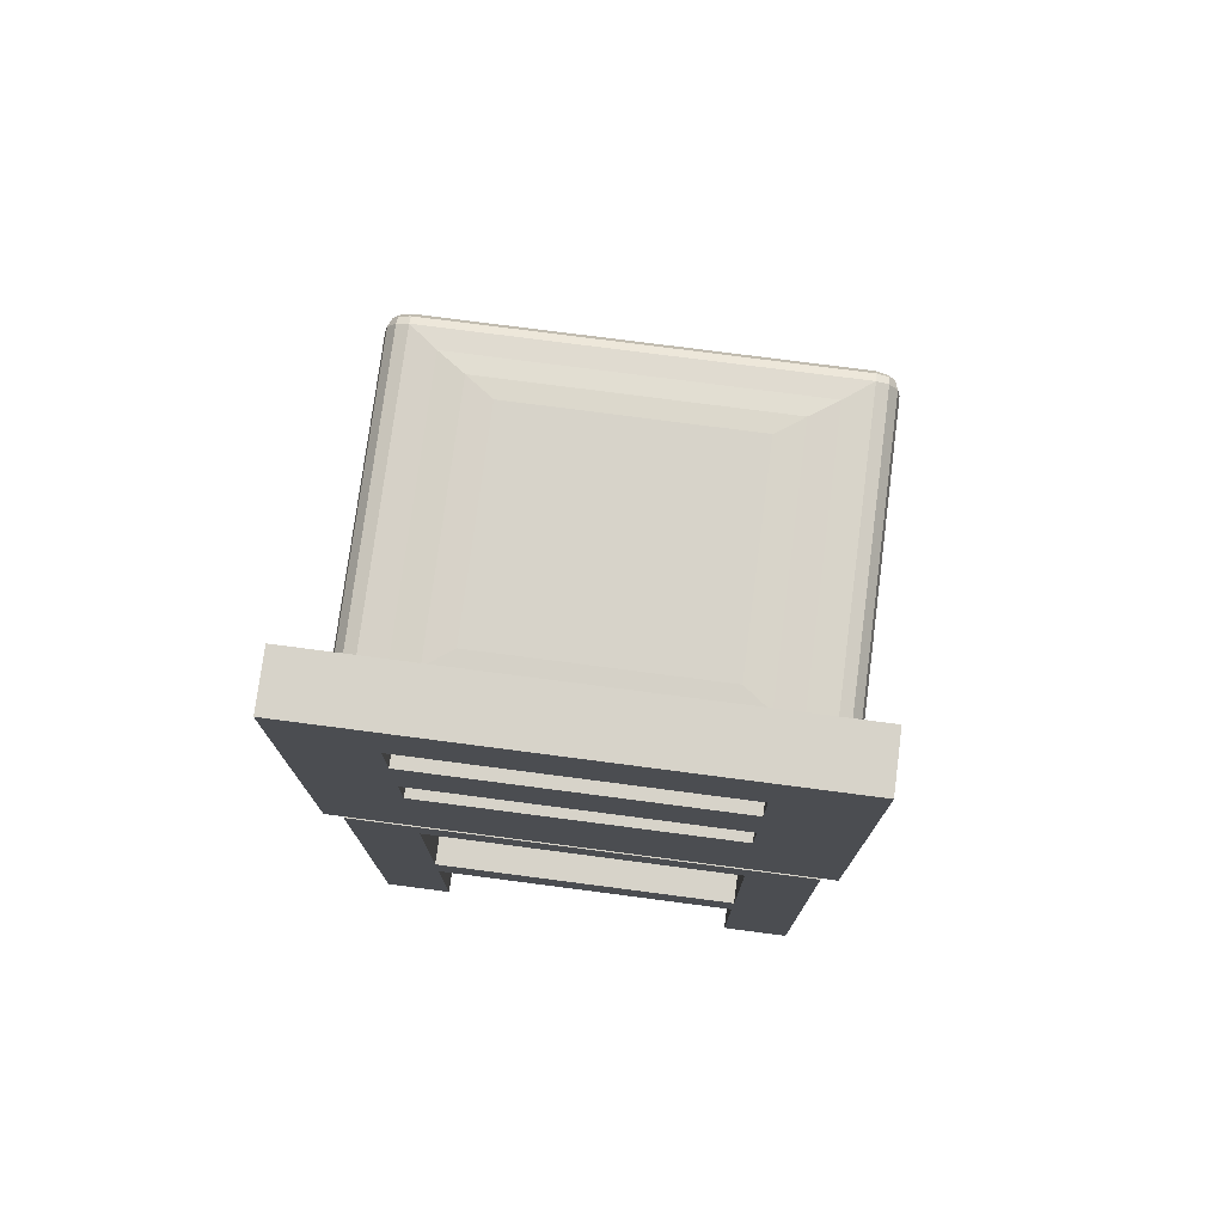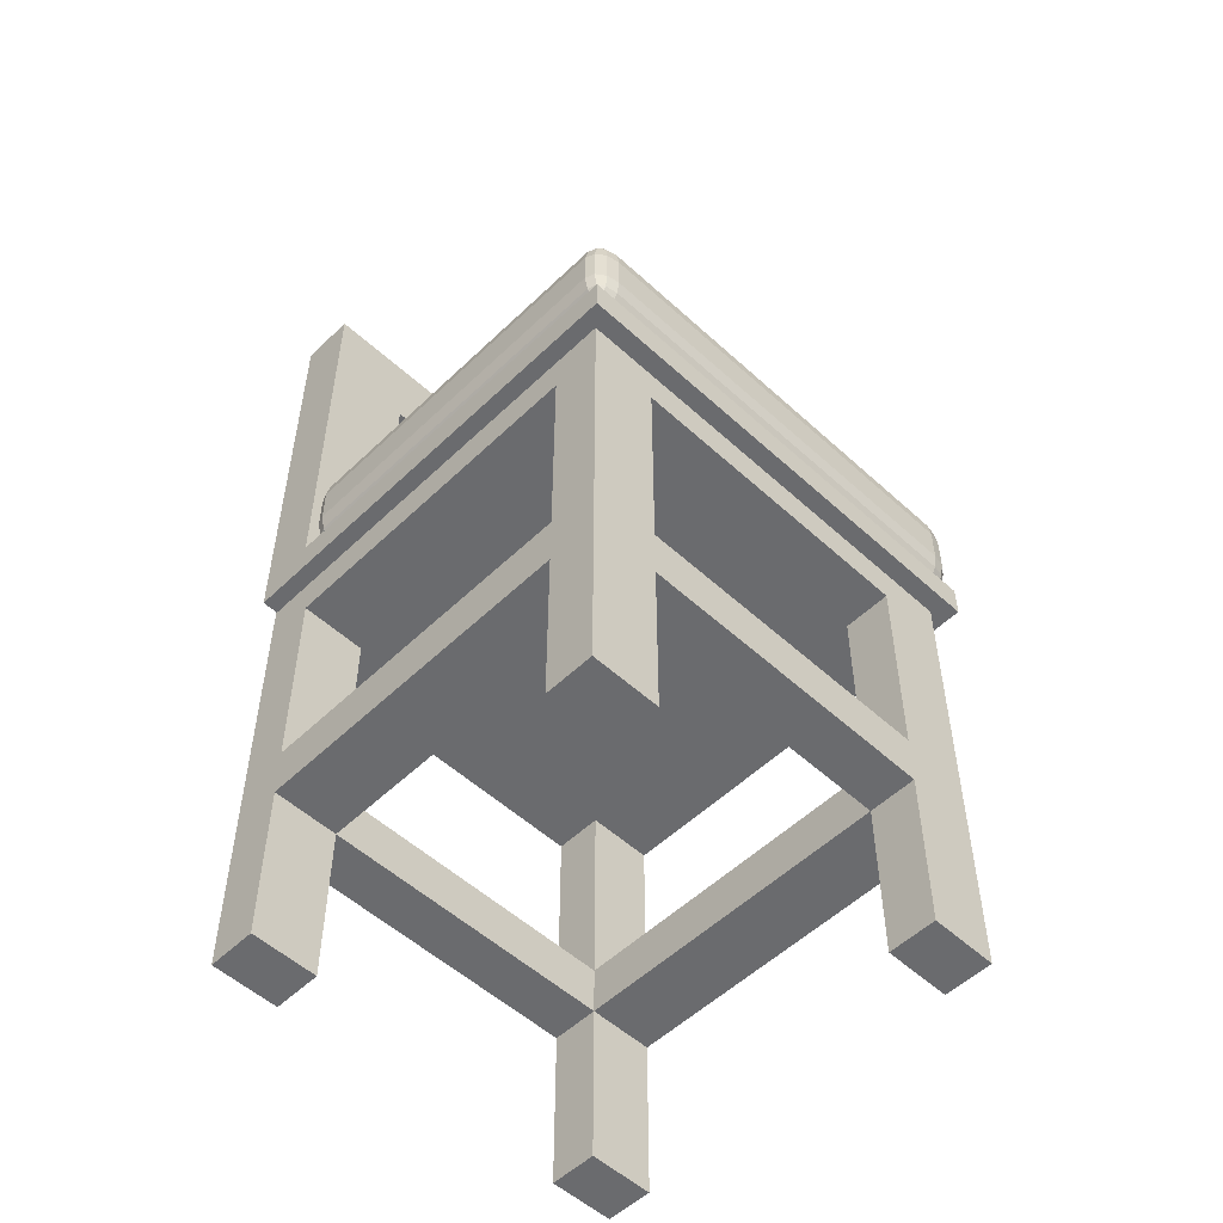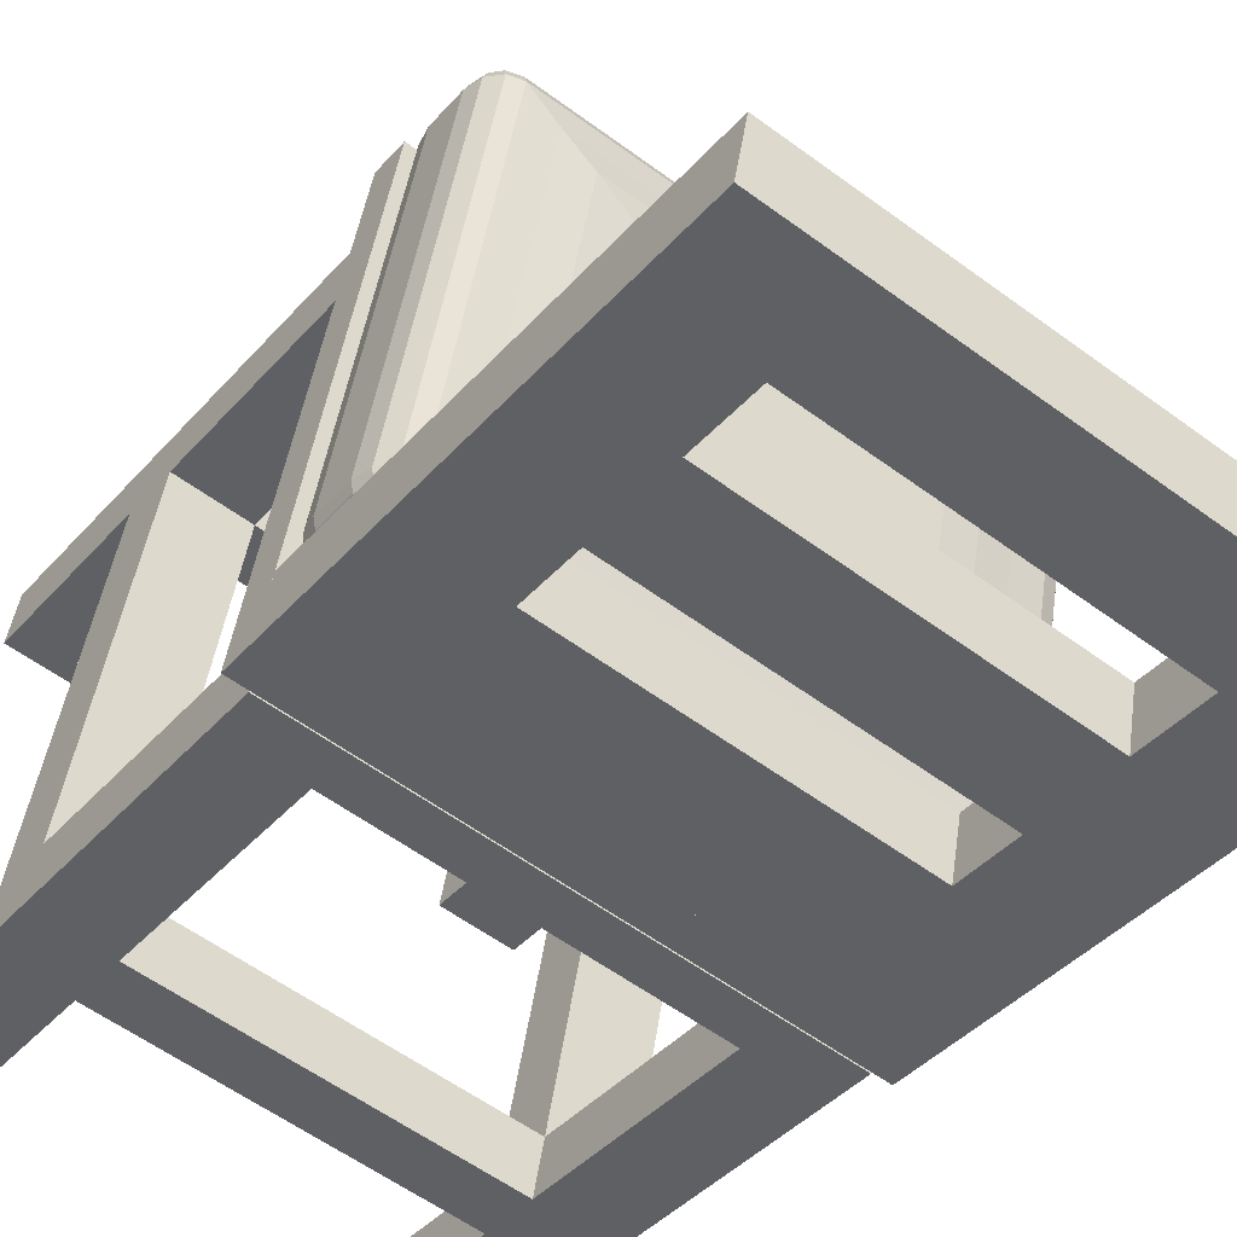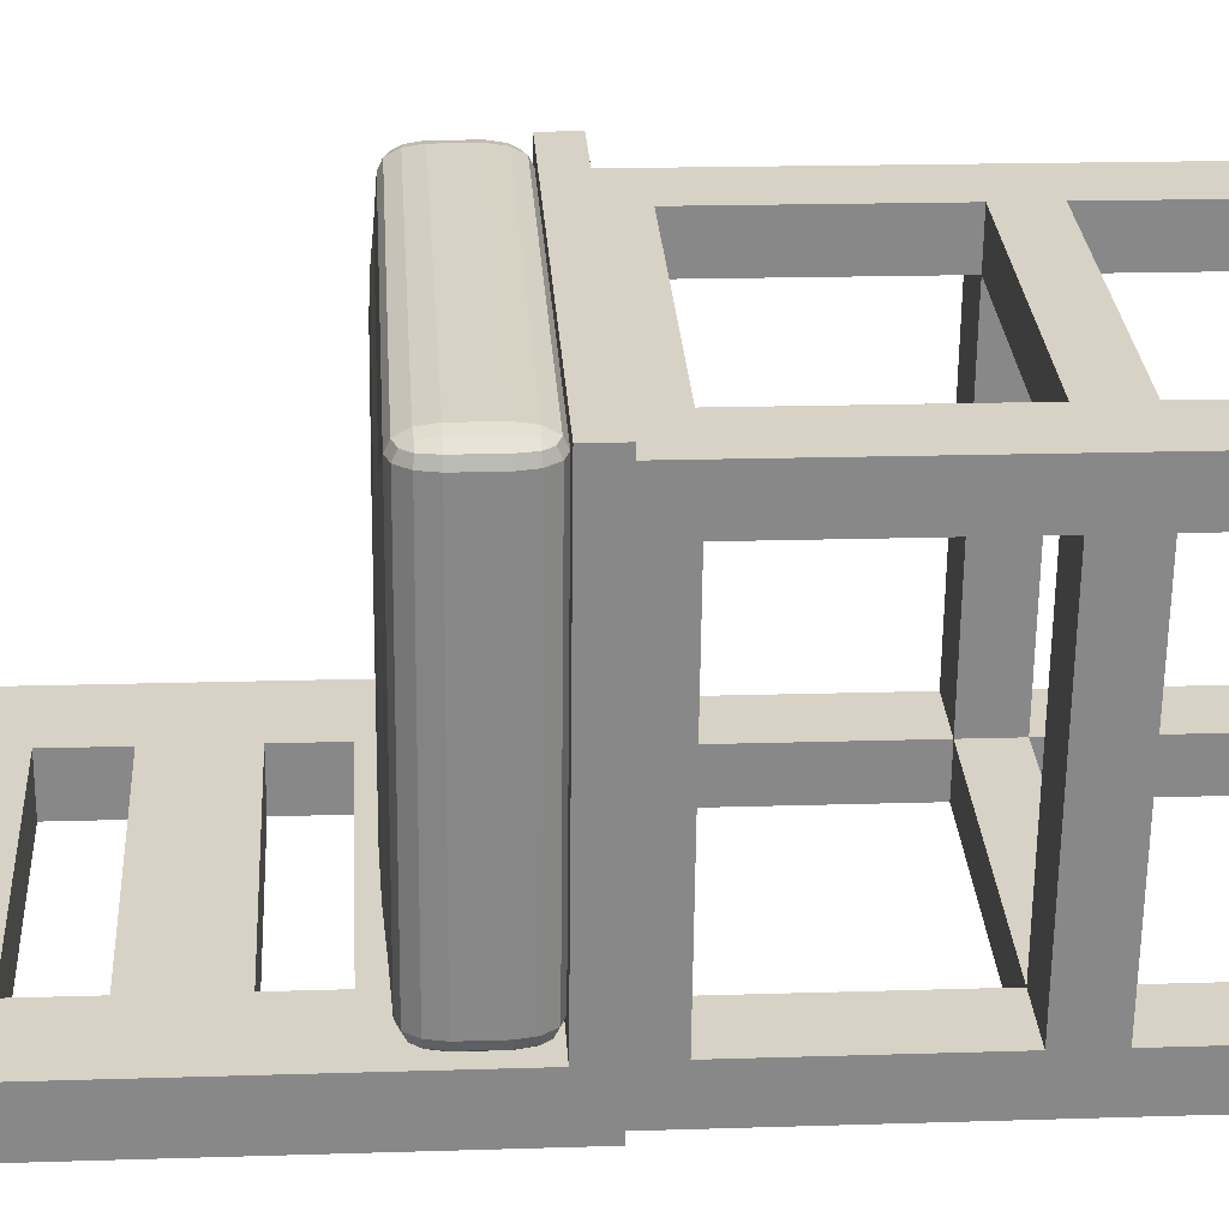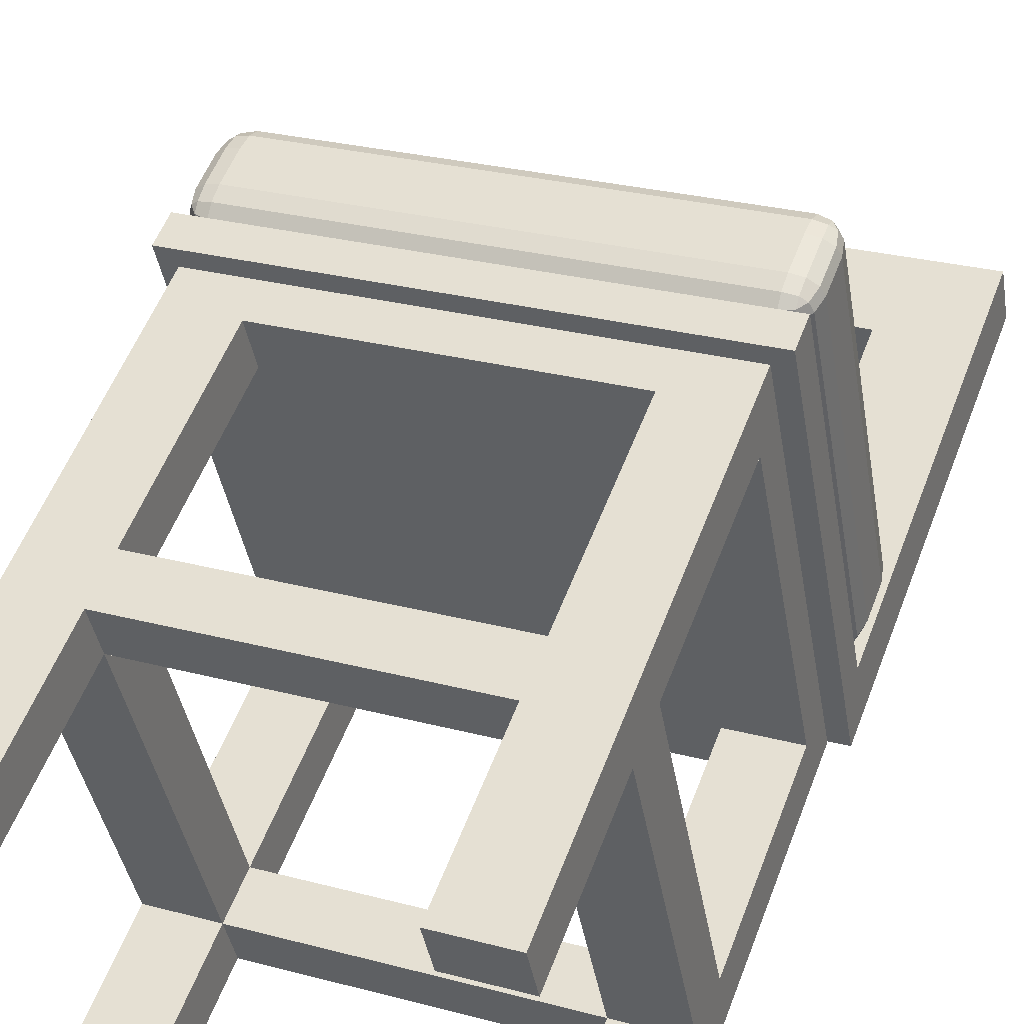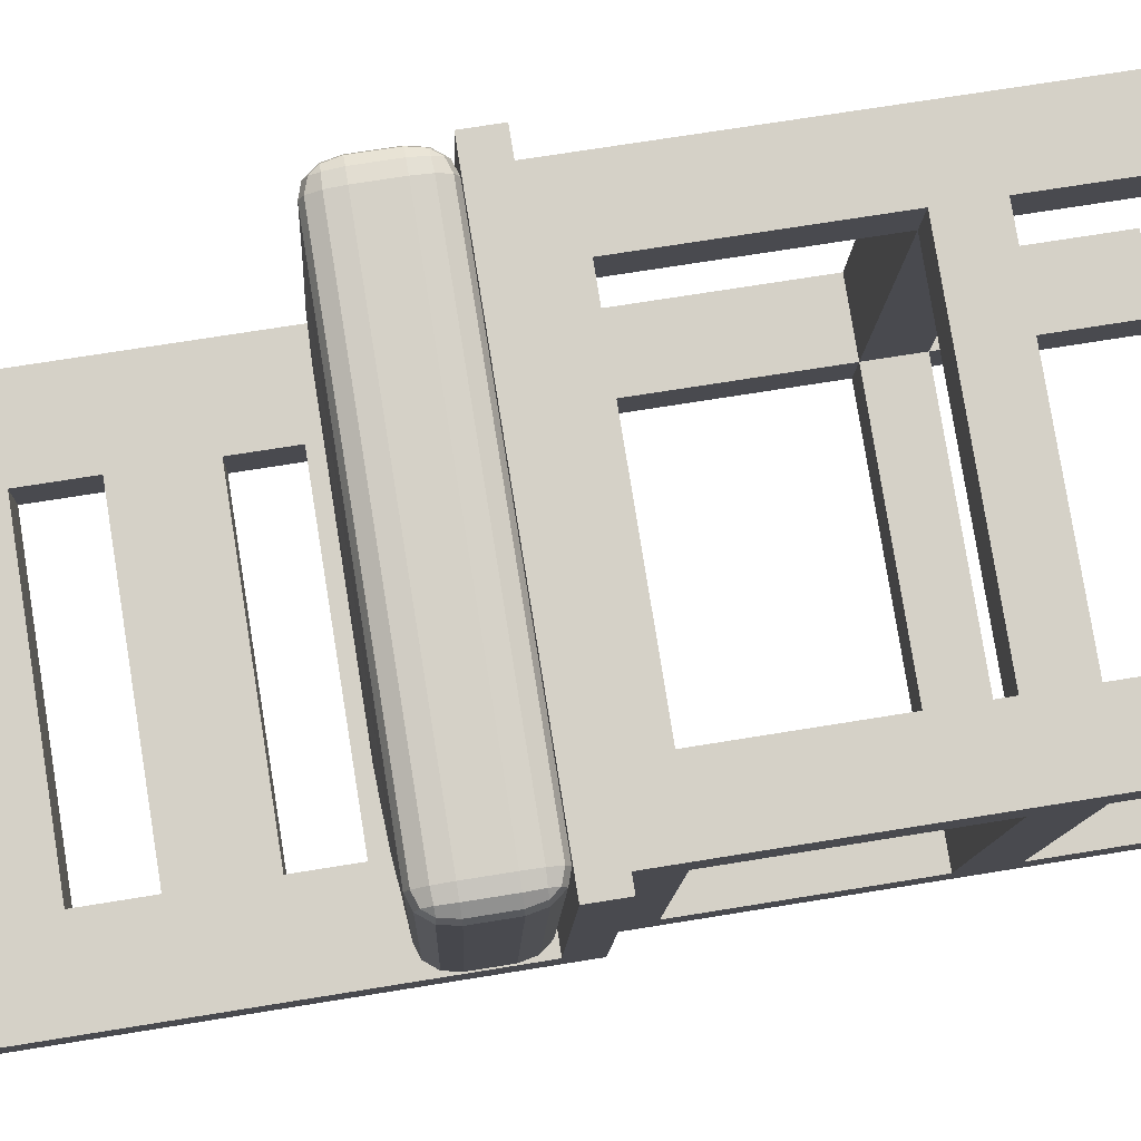
<metadata>
{"format":"obj","ext":"obj","renderer":"f3d","projection":"perspective","resolution":1024,"background":"white","views":[{"elev":76.2,"azim":177.4,"up":"+Y"},{"elev":-53.3,"azim":-54.4,"up":"+Y"},{"elev":-40.1,"azim":143.4,"up":"+Z"},{"elev":17.3,"azim":-93.7,"up":"+Z"},{"elev":53.8,"azim":20.4,"up":"+Z"},{"elev":69.3,"azim":-99.3,"up":"+Z"}]}
</metadata>
<code>
o Stool.001_Plane.027
v 217.4 48.75 513.4
v 266.4 48.75 522.1
v 217.4 52.23 513.4
v 266.4 52.23 522.1
v 219.4 48.75 511.8
v 264.8 48.75 519.8
v 227.3 48.75 467.1
v 272.7 48.75 475.1
v 227.3 44.71 467.1
v 219.4 44.71 511.8
v 264.8 44.71 519.8
v 272.7 44.71 475.1
v 221.9 44.71 497.4
v 242.2 44.71 515.8
v 267.4 44.71 505.5
v 250.1 44.71 471.2
v 244.8 44.71 501.5
v 220.3 44.71 506.8
v 257.9 44.71 518.6
v 271.8 44.71 480.2
v 234.3 44.71 468.3
v 226.4 44.71 472.2
v 226.4 44.71 513
v 265.7 44.71 514.8
v 265.8 44.71 473.9
v 249.3 44.71 476.2
v 243.1 44.71 510.8
v 228.9 44.71 498.7
v 260.4 44.71 504.3
v 258.8 44.71 513.6
v 227.3 44.71 508
v 233.4 44.71 473.4
v 264.9 44.71 479
v 220.3 -0.01439 506.8
v 219.4 -0.01439 511.8
v 257.9 -0.01439 518.6
v 264.8 -0.01439 519.8
v 271.8 -0.01439 480.2
v 272.7 -0.01439 475.1
v 234.3 -0.01439 468.3
v 227.3 -0.01439 467.1
v 226.4 -0.01439 472.2
v 226.4 -0.01439 513
v 265.7 -0.01439 514.8
v 265.8 -0.01439 473.9
v 258.8 -0.01439 513.6
v 227.3 -0.01439 508
v 233.4 -0.01439 473.4
v 264.9 -0.01439 479
v 257.9 17.61 518.6
v 257.9 22.95 518.6
v 258.8 22.95 513.6
v 258.8 17.61 513.6
v 265.7 17.61 514.8
v 265.7 22.95 514.8
v 264.8 22.95 519.8
v 264.8 17.61 519.8
v 265.8 17.61 473.9
v 265.8 22.95 473.9
v 272.7 22.95 475.1
v 272.7 17.61 475.1
v 271.8 22.95 480.2
v 271.8 17.61 480.2
v 264.9 17.61 479
v 264.9 22.95 479
v 233.4 17.61 473.4
v 233.4 22.95 473.4
v 226.4 22.95 472.2
v 226.4 17.61 472.2
v 227.3 17.61 467.1
v 227.3 22.95 467.1
v 234.3 22.95 468.3
v 234.3 17.61 468.3
v 219.4 17.61 511.8
v 219.4 22.95 511.8
v 220.3 22.95 506.8
v 220.3 17.61 506.8
v 227.3 17.61 508
v 227.3 22.95 508
v 226.4 22.95 513
v 226.4 17.61 513
v 274.7 65.07 475.6
v 225.6 65.07 466.9
v 225.6 52.23 466.9
v 274.7 52.23 475.6
v 224.6 52.23 472.7
v 273.6 52.23 481.4
v 225.6 48.75 466.9
v 274.7 48.75 475.6
v 225.6 52.23 466.9
v 274.7 52.23 475.6
v 274.7 96.19 475.6
v 274.7 87.27 475.6
v 274.7 80.19 475.6
v 274.7 71.26 475.6
v 273.6 87.27 481.4
v 273.6 96.19 481.4
v 273.6 71.26 481.4
v 273.6 80.19 481.4
v 224.6 87.27 472.7
v 224.6 96.19 472.7
v 224.6 71.26 472.7
v 224.6 80.19 472.7
v 225.6 87.27 466.9
v 225.6 96.19 466.9
v 225.6 71.26 466.9
v 225.6 80.19 466.9
v 233.6 52.23 474.3
v 264.6 52.23 479.8
v 265.6 52.23 474
v 234.6 52.23 468.5
v 265.6 65.07 474
v 234.6 65.07 468.5
v 234.6 80.19 468.5
v 265.6 80.19 474
v 265.6 71.26 474
v 234.6 71.26 468.5
v 234.6 96.19 468.5
v 265.6 96.19 474
v 265.6 87.27 474
v 234.6 87.27 468.5
v 264.6 80.19 479.8
v 233.6 80.19 474.3
v 233.6 71.26 474.3
v 264.6 71.26 479.8
v 264.6 96.19 479.8
v 233.6 96.19 474.3
v 233.6 87.27 474.3
v 264.6 87.27 479.8
v 224.6 65.07 472.7
v 273.6 65.07 481.4
v 233.6 65.07 474.3
v 264.6 65.07 479.8
v 220.2 52.22 512.2
v 219.9 55.53 514.1
v 217.7 55.53 511.8
v 220.1 52.66 513.1
v 219 52.66 512
v 218.8 53.09 512.9
v 218.7 55.53 513.6
v 220 53.88 513.8
v 218.8 53.95 513.4
v 218 53.88 511.8
v 217.8 55.53 512.7
v 218.2 53.95 512.8
v 263.8 55.53 521.8
v 264.2 52.22 520
v 266.7 55.53 520.4
v 263.9 53.88 521.6
v 265.2 55.53 521.8
v 265.2 53.95 521.6
v 265.4 52.66 520.2
v 264 52.66 520.9
v 265.2 53.09 521.1
v 266.2 55.53 521.3
v 266.4 53.88 520.4
v 265.9 53.95 521.2
v 226.8 52.22 475.2
v 224.2 55.53 474.7
v 227.1 55.53 473.4
v 225.5 52.66 475
v 226.9 52.66 474.3
v 225.7 53.09 474.1
v 224.7 55.53 473.9
v 224.6 53.88 474.8
v 225 53.95 474
v 227.1 53.88 473.6
v 225.8 55.53 473.4
v 225.8 53.95 473.6
v 270.7 52.22 483
v 271 55.53 481.1
v 273.3 55.53 483.4
v 270.9 52.66 482.1
v 272 52.66 483.2
v 272.1 53.09 482.3
v 272.3 55.53 481.6
v 271 53.88 481.4
v 272.2 53.95 481.8
v 272.9 53.88 483.4
v 273.1 55.53 482.4
v 272.8 53.95 482.4
v 227.1 59.42 473.4
v 224.2 59.42 474.7
v 226.9 62.28 474.3
v 225.5 62.28 475
v 225.7 61.85 474.1
v 225.8 59.42 473.4
v 227.1 61.07 473.6
v 225.8 61 473.6
v 224.6 61.07 474.8
v 224.7 59.42 473.9
v 225 61 474
v 217.7 59.42 511.8
v 219.9 59.42 514.1
v 219 62.28 512
v 220.1 62.28 513.1
v 218.8 61.85 512.9
v 217.8 59.42 512.7
v 218 61.07 511.8
v 218.2 61 512.8
v 220 61.07 513.8
v 218.7 59.42 513.6
v 218.8 61 513.4
v 263.8 59.42 521.8
v 266.7 59.42 520.4
v 265.2 59.42 521.8
v 263.9 61.07 521.6
v 265.2 61 521.6
v 266.4 61.07 520.4
v 266.2 59.42 521.3
v 265.9 61 521.2
v 264 62.28 520.9
v 265.4 62.28 520.2
v 265.2 61.85 521.1
v 273.3 59.42 483.4
v 271 59.42 481.1
v 272 62.28 483.2
v 270.9 62.28 482.1
v 272.1 61.85 482.3
v 273.1 59.42 482.4
v 272.9 61.07 483.4
v 272.8 61 482.4
v 271 61.07 481.4
v 272.3 59.42 481.6
v 272.2 61 481.8
v 220.2 62.73 512.2
v 226.8 62.73 475.2
v 270.7 62.73 483
v 264.2 62.73 520
v 234.6 63.42 483.4
v 229.4 62.98 478.1
v 232 63.29 480.7
v 223.7 62.98 510.4
v 230.4 63.42 507.2
v 227 63.29 508.8
v 256.4 63.42 511.8
v 261.6 62.98 517.1
v 259 63.29 514.5
v 267.3 62.98 484.8
v 260.6 63.42 488
v 263.9 63.29 486.4
g Stool.001_Plane.027_Chairs
f 204 194 135 146
f 182 216 171 160
f 159 136 193 183
f 148 172 215 205
f 231 239 228 227
f 134 137 139 138
f 137 141 142 139
f 135 140 142 141
f 140 144 145 142
f 136 143 145 144
f 143 138 139 145
f 139 142 145
f 146 149 151 150
f 149 153 154 151
f 147 152 154 153
f 152 156 157 154
f 148 155 157 156
f 155 150 151 157
f 151 154 157
f 158 161 163 162
f 161 165 166 163
f 159 164 166 165
f 164 168 169 166
f 160 167 169 168
f 167 162 163 169
f 163 166 169
f 170 173 175 174
f 173 177 178 175
f 171 176 178 177
f 176 180 181 178
f 172 179 181 180
f 179 174 175 181
f 175 178 181
f 227 184 186 185
f 184 188 189 186
f 182 187 189 188
f 187 191 192 189
f 183 190 192 191
f 190 185 186 192
f 186 189 192
f 226 195 197 196
f 195 199 200 197
f 193 198 200 199
f 198 202 203 200
f 194 201 203 202
f 201 196 197 203
f 197 200 203
f 204 206 208 207
f 206 210 211 208
f 205 209 211 210
f 209 213 214 211
f 229 212 214 213
f 212 207 208 214
f 208 211 214
f 228 217 219 218
f 217 221 222 219
f 215 220 222 221
f 220 224 225 222
f 216 223 225 224
f 223 218 219 225
f 219 222 225
f 183 193 199 190
f 190 199 195 185
f 185 195 226 227
f 158 134 138 161
f 161 138 143 165
f 165 143 136 159
f 148 205 210 155
f 155 210 206 150
f 150 206 204 146
f 193 136 144 198
f 198 144 140 202
f 202 140 135 194
f 205 215 221 209
f 209 221 217 213
f 213 217 228 229
f 147 170 174 152
f 152 174 179 156
f 156 179 172 148
f 159 183 191 164
f 164 191 187 168
f 168 187 182 160
f 171 216 224 176
f 176 224 220 180
f 180 220 215 172
f 194 204 207 201
f 201 207 212 196
f 196 212 229 226
f 146 135 141 149
f 149 141 137 153
f 153 137 134 147
f 170 158 162 173
f 173 162 167 177
f 177 167 160 171
f 227 228 218 184
f 184 218 223 188
f 188 223 216 182
f 134 158 170 147
f 230 234 236 240
f 239 237 229 228
f 237 233 226 229
f 234 230 232 235
f 235 232 231 233
f 240 236 238 241
f 241 238 237 239
f 236 234 235 238
f 238 235 233 237
f 230 240 241 232
f 232 241 239 231
f 233 231 227 226
g Stool.001_Plane.027_Moulding
f 89 88 90 91
f 88 1 3 90
f 1 2 4 3
f 5 7 8 6
f 25 33 65 59
f 6 8 12 20 15 24 11
f 7 5 10 18 13 22 9
f 8 7 9 21 16 25 12
f 5 6 11 19 14 23 10
f 32 26 16 21
f 31 27 17 28
f 30 24 15 29
f 27 30 29 17
f 14 19 30 27
f 10 23 80 75
f 18 31 28 13
f 11 24 55 56
f 23 14 27 31
f 19 11 56 51
f 13 28 32 22
f 28 17 26 32
f 26 33 25 16
f 17 29 33 26
f 29 15 20 33
f 49 38 39 45
f 36 37 44 46
f 35 43 47 34
f 42 48 40 41
f 32 21 72 67
f 30 19 51 52
f 57 54 44 37
f 33 20 62 65
f 12 25 59 60
f 21 9 71 72
f 23 31 79 80
f 81 78 47 43
f 73 70 41 40
f 66 73 40 48
f 18 10 75 76
f 22 32 67 68
f 54 53 46 44
f 24 30 52 55
f 53 50 36 46
f 58 64 49 45
f 64 63 38 49
f 20 12 60 62
f 63 61 39 38
f 61 58 45 39
f 9 22 68 71
f 70 69 42 41
f 74 81 43 35
f 69 66 48 42
f 31 18 76 79
f 78 77 34 47
f 80 79 52 51
f 77 74 35 34
f 62 63 54 55
f 57 50 51 56
f 81 80 51 50
f 54 57 56 55
f 65 62 55 52
f 72 73 58 59
f 61 63 62 60
f 58 61 60 59
f 67 72 59 65
f 69 70 71 68
f 70 73 72 71
f 76 77 69 68
f 81 74 75 80
f 79 76 68 67
f 78 81 50 53
f 74 77 76 75
f 50 57 37 36
f 79 78 53 52
f 63 64 53 54
f 64 65 52 53
f 77 78 66 69
f 78 79 67 66
f 73 66 64 58
f 66 67 65 64
f 115 94 95 116
f 111 84 83 113
f 85 110 112 82
f 87 85 82 131
f 84 86 130 83
f 86 84 111 108
f 97 126 129 96
f 107 103 100 104
f 99 94 93 96
f 2 89 91 4
f 3 4 91 90
f 1 88 89 2
f 131 82 95 98
f 83 130 102 106
f 130 132 124 102
f 82 112 116 95
f 105 118 121 104
f 99 122 125 98
f 103 107 106 102
f 101 105 104 100
f 103 123 128 100
f 94 99 98 95
f 92 97 96 93
f 127 101 100 128
f 123 103 102 124
f 119 92 93 120
f 94 115 120 93
f 107 114 117 106
f 122 99 96 129
f 133 131 98 125
f 109 110 85 87
f 113 83 106 117
f 114 107 104 121
f 119 120 121 118
f 123 124 125 122
f 127 128 129 126
f 120 129 128 121
f 115 116 117 114
f 124 117 116 125
f 116 112 133 125
f 121 128 123 114
f 112 113 132 133
f 122 115 114 123
f 111 113 112 110
f 110 109 108 111
f 113 117 124 132
f 122 129 120 115
f 101 127 126 97 92 119 118 105
f 130 86 108 109 87 131 133 132

</code>
